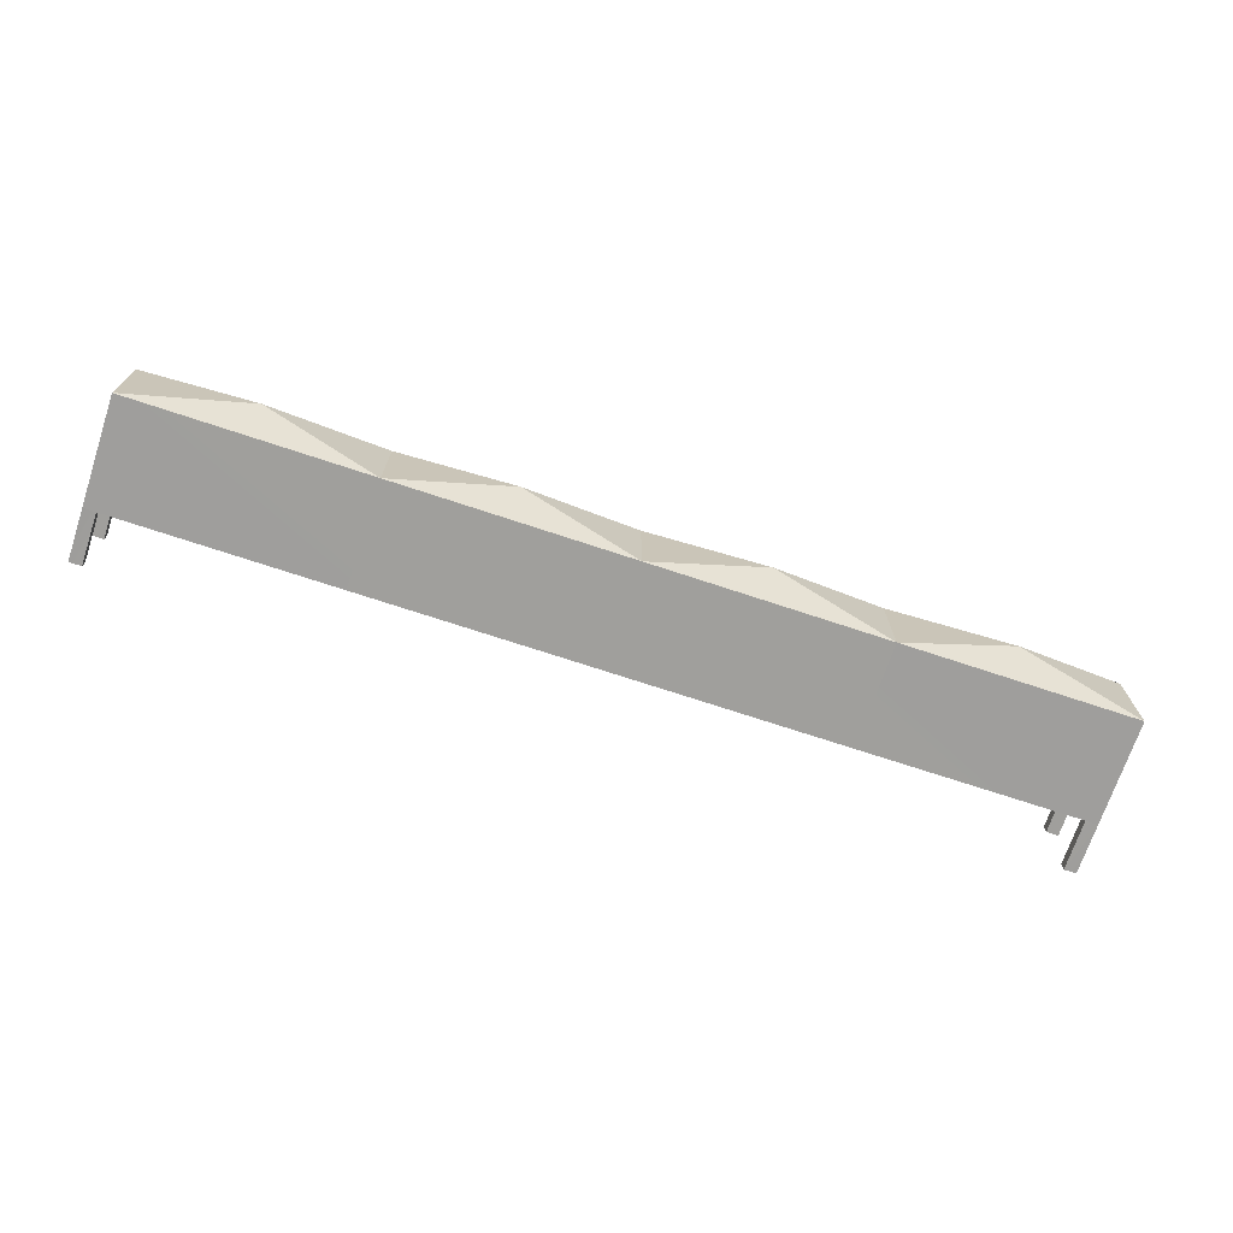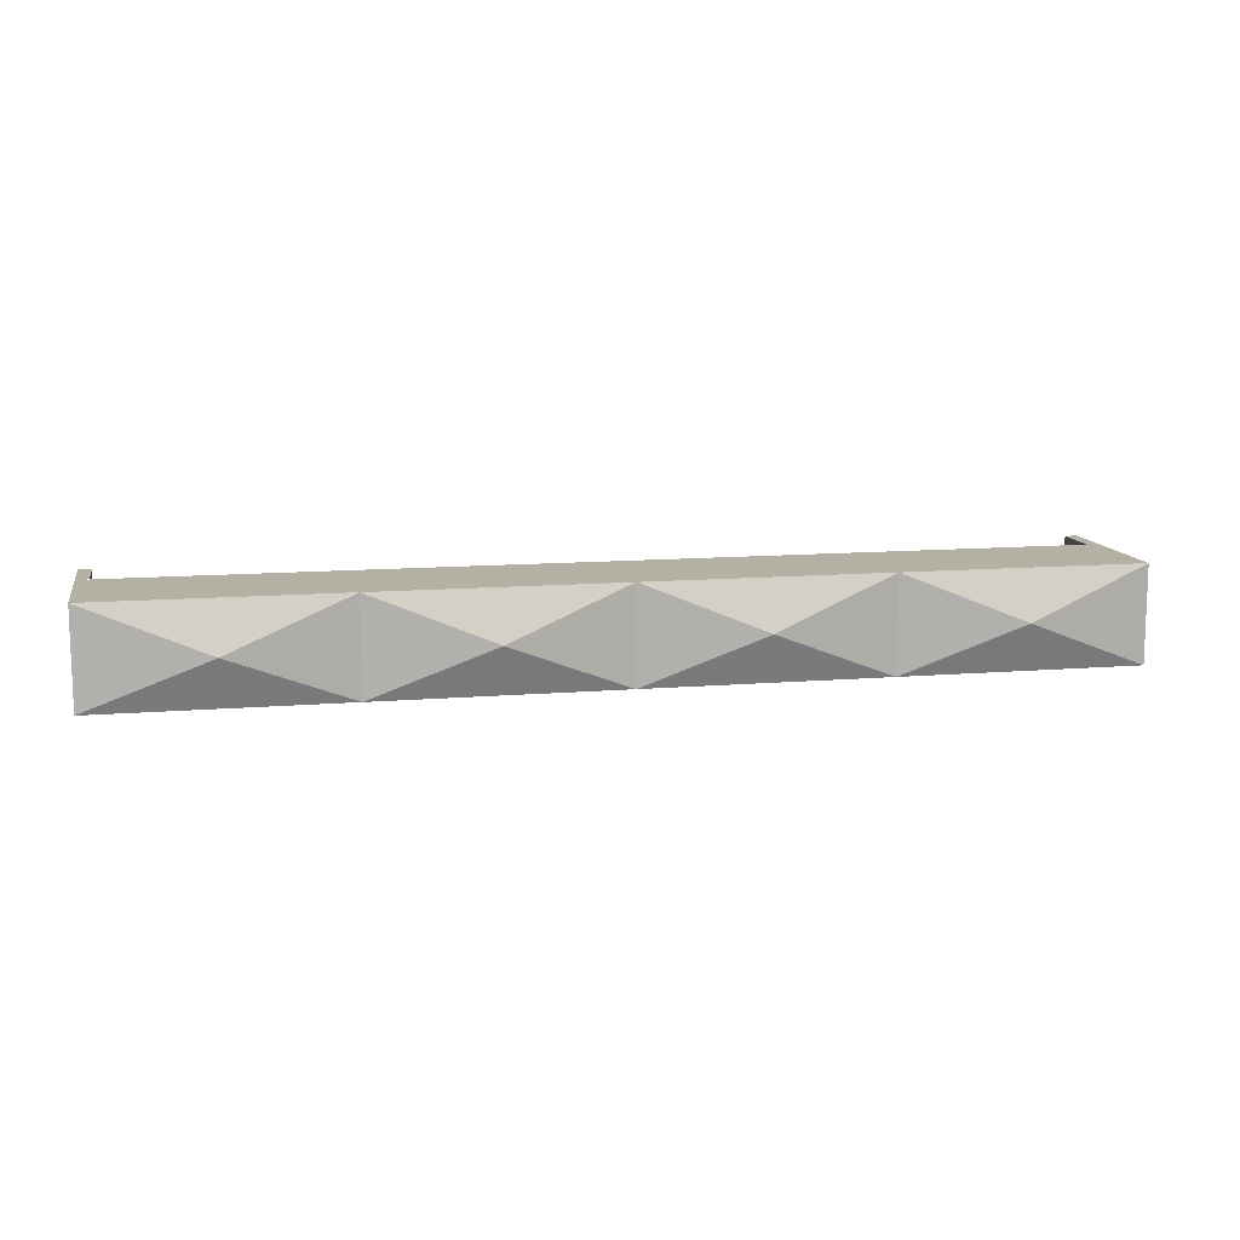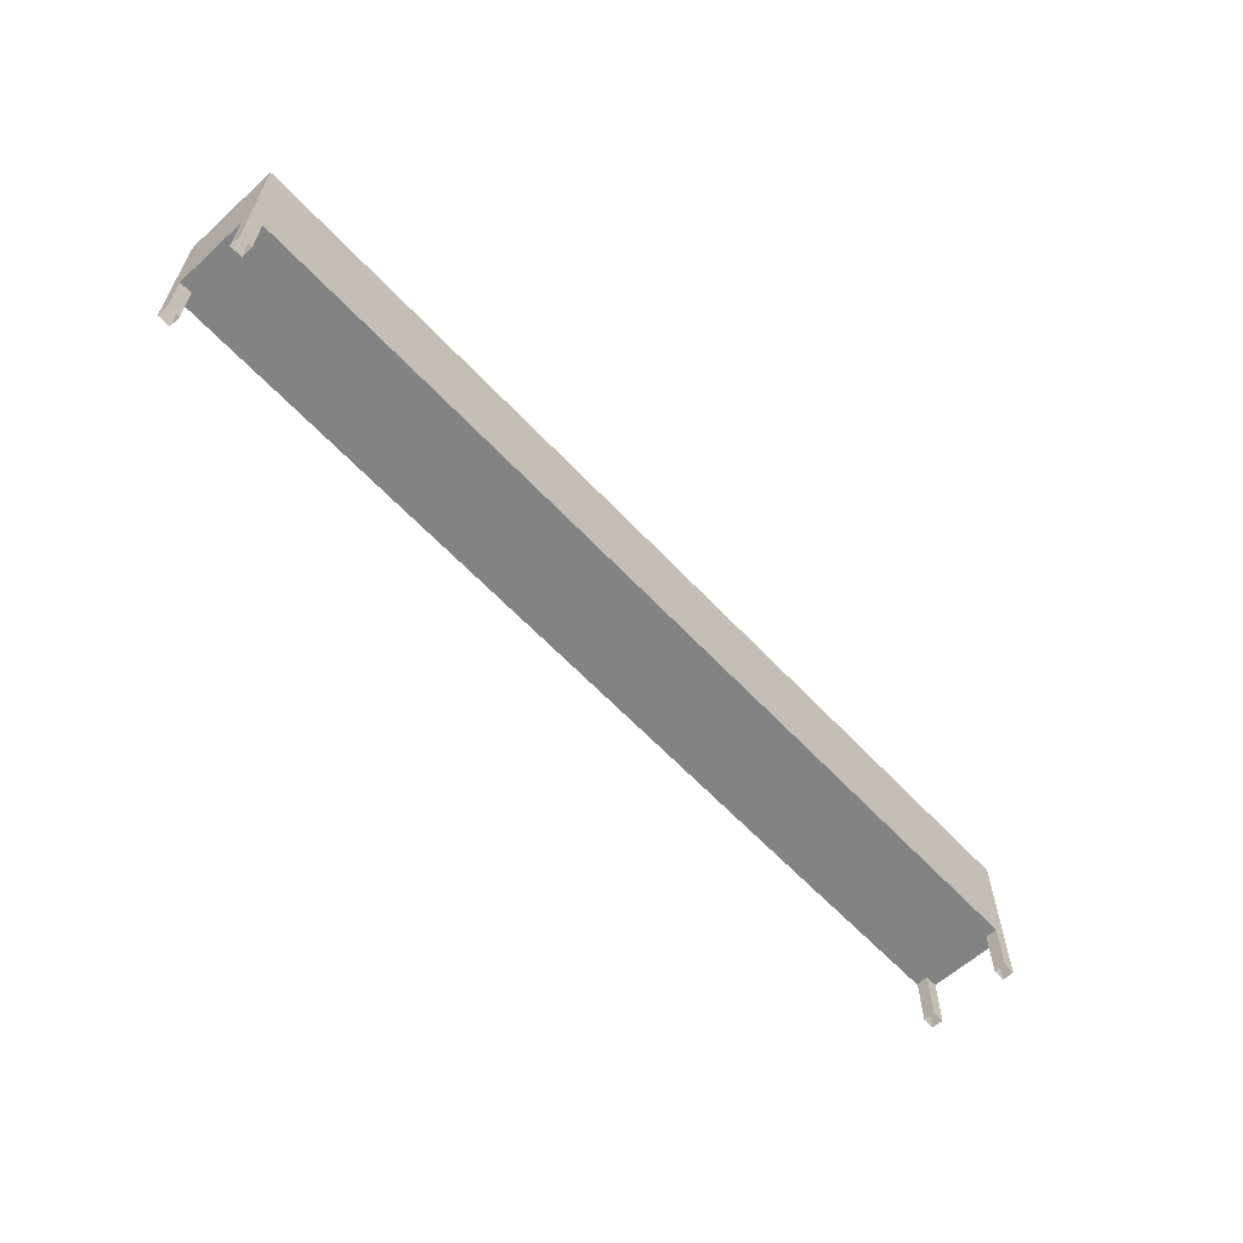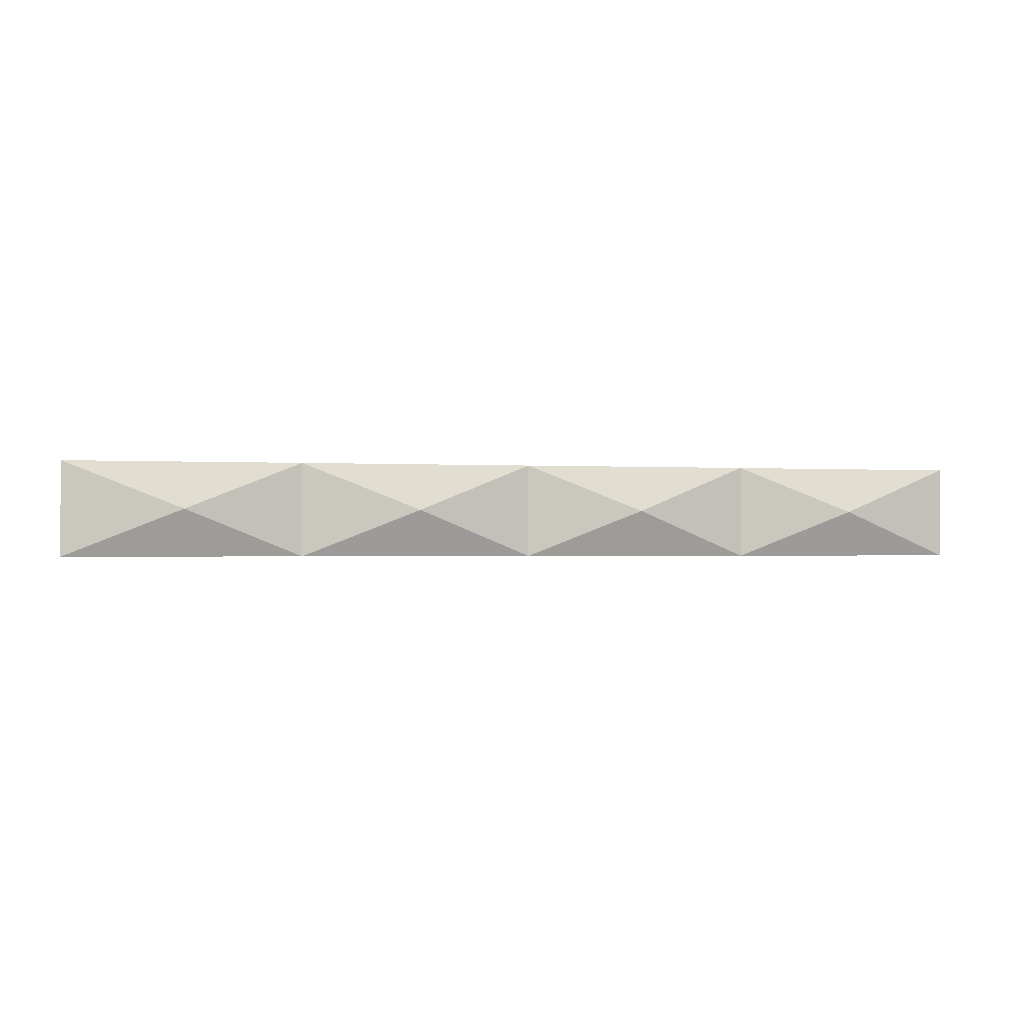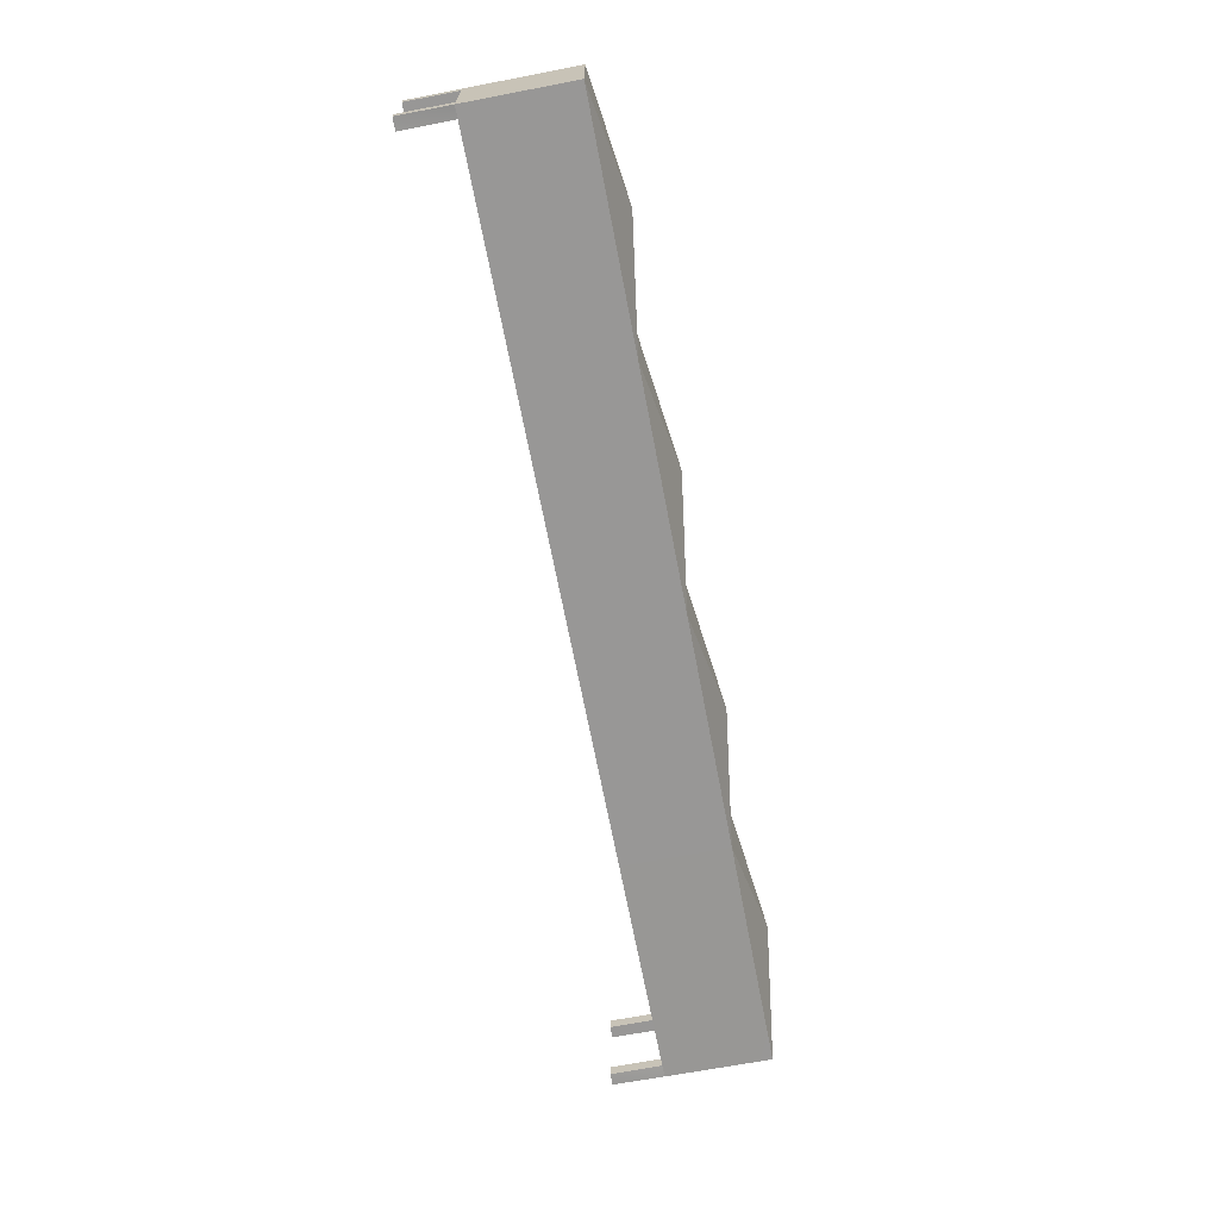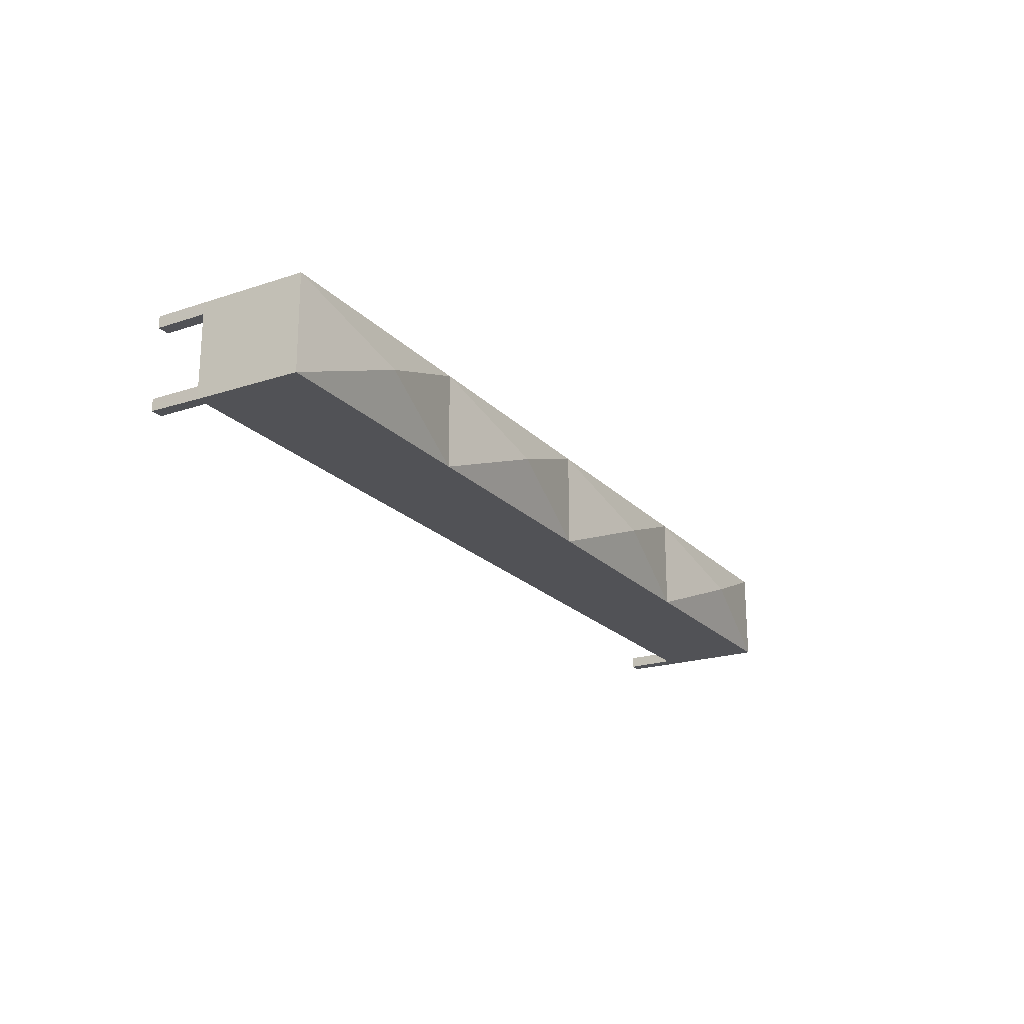
<metadata>
{"format":"obj","ext":"obj","renderer":"f3d","projection":"perspective","resolution":1024,"background":"white","views":[{"elev":-71.2,"azim":161.6,"up":"+Z"},{"elev":11.5,"azim":168.5,"up":"+Z"},{"elev":-61.0,"azim":-47.3,"up":"+Y"},{"elev":-1.1,"azim":165.9,"up":"+Z"},{"elev":-68.3,"azim":100.9,"up":"+Z"},{"elev":-21.3,"azim":120.6,"up":"+Z"}]}
</metadata>
<code>
g air_con_4_block_slim
v 1.948 0 -0.1483
v 1.948 0 -0.1976
v 1.948 0.2187 -0.1483
v 1.948 0.2187 -0.1976
v 1.948 0 -0.1976
v 2 0 -0.1976
v 1.948 0.2187 -0.1976
v 2 0.2186 -0.2003
v 2 0 -0.1976
v 2 0 -0.1483
v 2 0.2186 -0.2003
v 2 0.2187 -0.1483
v 2 0 -0.1483
v 1.948 0 -0.1483
v 2 0.2187 -0.1483
v 1.948 0.2187 -0.1483
v 1.948 0 0.1976
v 1.948 0 0.1483
v 1.948 0.2187 0.1976
v 1.948 0.2187 0.1483
v 1.948 0 0.1483
v 2 0 0.1483
v 1.948 0.2187 0.1483
v 2 0.2187 0.1483
v 2 0 0.1483
v 2 0 0.1976
v 2 0.2187 0.1483
v 2 0.2186 0.1974
v 2 0 0.1976
v 1.948 0 0.1976
v 2 0.2186 0.1974
v 1.948 0.2187 0.1976
v -2.825e-05 0.6693 0.1975
v 0.4997 0.7445 -0.002564
v 0.9999 0.6693 0.1975
v 0.9999 0.6693 0.1975
v 0.4997 0.7445 -0.002564
v 0.9997 0.6693 -0.2024
v -0.0003852 0.6693 -0.2023
v 0.4997 0.7445 -0.002564
v -2.825e-05 0.6693 0.1975
v 0.9997 0.6693 -0.2024
v 0.4997 0.7445 -0.002564
v -0.0003852 0.6693 -0.2023
v -0.0003947 0.2186 -0.2021
v 0.9997 0.6693 -0.2024
v -0.0003852 0.6693 -0.2023
v 0.9997 0.2186 -0.2024
v 0.9999 0.2186 0.1975
v -2.825e-05 0.6693 0.1975
v 0.9999 0.6693 0.1975
v -1.824e-05 0.2186 0.1973
v -1.824e-05 0.2186 0.1973
v 0.9997 0.2186 -0.2024
v -0.0003947 0.2186 -0.2021
v 0.9999 0.2186 0.1975
v 2 0.6693 -0.2022
v 1.5 0.7444 -0.002271
v 0.9997 0.6693 -0.2024
v 0.9997 0.6693 -0.2024
v 1.5 0.7444 -0.002271
v 0.9999 0.6693 0.1975
v 2 0.6692 0.1975
v 1.5 0.7444 -0.002271
v 2 0.6693 -0.2022
v 0.9999 0.6693 0.1975
v 1.5 0.7444 -0.002271
v 2 0.6692 0.1975
v 2 0.2186 0.1974
v 0.9999 0.6693 0.1975
v 2 0.6692 0.1975
v 0.9999 0.2186 0.1975
v 0.9997 0.2186 -0.2024
v 2 0.6693 -0.2022
v 0.9997 0.6693 -0.2024
v 2 0.2186 -0.2003
v 2 0.2186 -0.2003
v 0.9999 0.2186 0.1975
v 2 0.2186 0.1974
v 0.9997 0.2186 -0.2024
v 2 0.6693 -0.2022
v 2 0.2186 0.1974
v 2 0.6692 0.1975
v 2 0.2186 -0.2003
v -2 0 0.1976
v -2 0 0.1483
v -2 0.2187 0.1974
v -2 0.2187 0.1483
v -2 0 0.1483
v -1.948 0 0.1483
v -2 0.2187 0.1483
v -1.948 0.2187 0.1483
v -1.948 0 0.1483
v -1.948 0 0.1976
v -1.948 0.2187 0.1483
v -1.948 0.2187 0.1976
v -1.948 0 0.1976
v -2 0 0.1976
v -1.948 0.2187 0.1976
v -2 0.2187 0.1974
v -2 0 -0.1483
v -2 0 -0.1976
v -2 0.2187 -0.1483
v -2 0.2186 -0.2003
v -2 0 -0.1976
v -1.948 0 -0.1976
v -2 0.2186 -0.2003
v -1.948 0.2187 -0.1976
v -1.948 0 -0.1976
v -1.948 0 -0.1483
v -1.948 0.2187 -0.1976
v -1.948 0.2187 -0.1483
v -1.948 0 -0.1483
v -2 0 -0.1483
v -1.948 0.2187 -0.1483
v -2 0.2187 -0.1483
v -2 0.6694 0.1974
v -1.5 0.7445 -0.002564
v -1 0.6693 0.1975
v -1 0.6693 0.1975
v -1.5 0.7445 -0.002564
v -1 0.6693 -0.2024
v -2 0.6693 -0.2024
v -1.5 0.7445 -0.002564
v -2 0.6694 0.1974
v -1 0.6693 -0.2024
v -1.5 0.7445 -0.002564
v -2 0.6693 -0.2024
v -2 0.2186 -0.2003
v -1 0.6693 -0.2024
v -2 0.6693 -0.2024
v -1 0.2186 -0.2024
v -1 0.2186 0.1975
v -2 0.6694 0.1974
v -1 0.6693 0.1975
v -2 0.2187 0.1974
v -2 0.2187 0.1974
v -1 0.2186 -0.2024
v -2 0.2186 -0.2003
v -1 0.2186 0.1975
v -0.0003852 0.6693 -0.2023
v -0.5001 0.7444 -0.002271
v -1 0.6693 -0.2024
v -1 0.6693 -0.2024
v -0.5001 0.7444 -0.002271
v -1 0.6693 0.1975
v -2.825e-05 0.6693 0.1975
v -0.5001 0.7444 -0.002271
v -0.0003852 0.6693 -0.2023
v -1 0.6693 0.1975
v -0.5001 0.7444 -0.002271
v -2.825e-05 0.6693 0.1975
v -1.824e-05 0.2186 0.1973
v -1 0.6693 0.1975
v -2.825e-05 0.6693 0.1975
v -1 0.2186 0.1975
v -1 0.2186 -0.2024
v -0.0003852 0.6693 -0.2023
v -1 0.6693 -0.2024
v -0.0003947 0.2186 -0.2021
v -0.0003947 0.2186 -0.2021
v -1 0.2186 0.1975
v -1.824e-05 0.2186 0.1973
v -1 0.2186 -0.2024
v -2 0.2186 -0.2003
v -2 0.6694 0.1974
v -2 0.2187 0.1974
v -2 0.6693 -0.2024
g model
f 2 1 3
f 4 2 3
f 6 5 7
f 8 6 7
f 10 9 11
f 12 10 11
f 14 13 15
f 16 14 15
f 18 17 19
f 20 18 19
f 22 21 23
f 24 22 23
f 26 25 27
f 28 26 27
f 30 29 31
f 32 30 31
f 34 33 35
f 37 36 38
f 40 39 41
f 43 42 44
f 46 45 47
f 48 45 46
f 50 49 51
f 52 49 50
f 54 53 55
f 56 53 54
f 58 57 59
f 61 60 62
f 64 63 65
f 67 66 68
f 70 69 71
f 72 69 70
f 74 73 75
f 76 73 74
f 78 77 79
f 80 77 78
f 82 81 83
f 84 81 82
f 86 85 87
f 88 86 87
f 90 89 91
f 92 90 91
f 94 93 95
f 96 94 95
f 98 97 99
f 100 98 99
f 102 101 103
f 104 102 103
f 106 105 107
f 108 106 107
f 110 109 111
f 112 110 111
f 114 113 115
f 116 114 115
f 118 117 119
f 121 120 122
f 124 123 125
f 127 126 128
f 130 129 131
f 132 129 130
f 134 133 135
f 136 133 134
f 138 137 139
f 140 137 138
f 142 141 143
f 145 144 146
f 148 147 149
f 151 150 152
f 154 153 155
f 156 153 154
f 158 157 159
f 160 157 158
f 162 161 163
f 164 161 162
f 166 165 167
f 168 165 166

</code>
